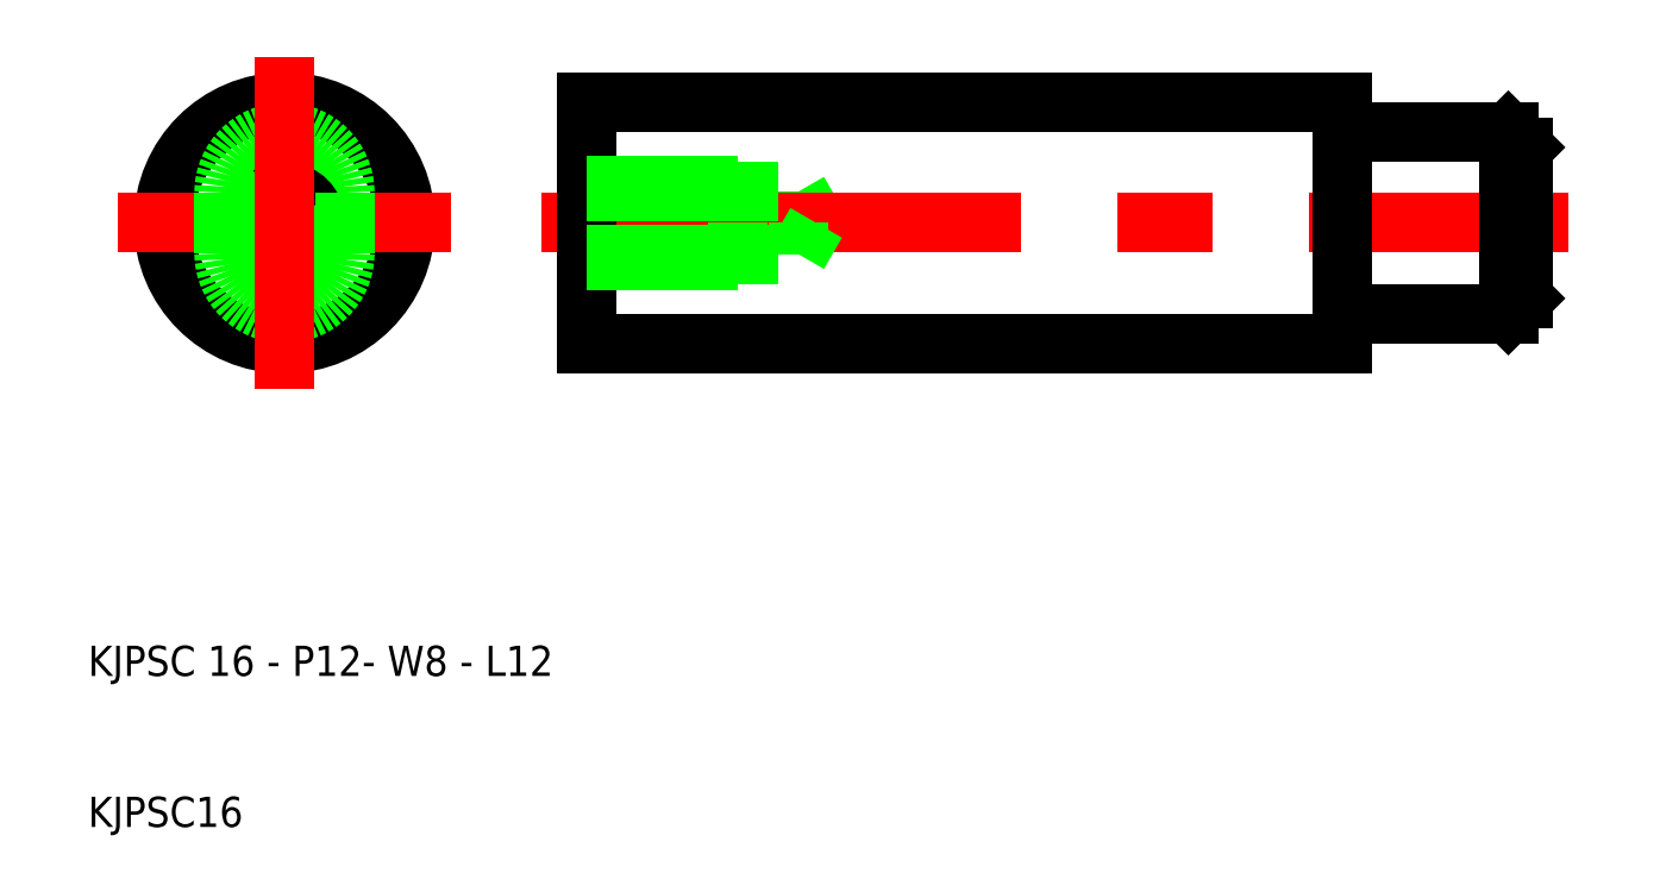
<metadata>
{"format":"dxf","ext":"dxf","renderer":"ezdxf+matplotlib","layout":"modelspace","background":"white","min_lineweight":24,"dpi":150}
</metadata>
<code>
0
SECTION
2
ENTITIES
0
CIRCLE
8
0
10
23
20
50
30
0
40
8
0
LINE
8
CENTER
10
34
20
50
30
0
11
12
21
50
31
0
0
ARC
8
0
10
23
20
48
30
0
40
4
50
180
51
0
0
ARC
8
0
10
23
20
52
30
0
40
4
50
0
51
180
0
CIRCLE
8
0
10
23
20
50
30
0
40
2.066
0
ARC
8
0
10
23
20
50
30
0
40
2.5
50
120
51
30
0
LINE
8
0
10
19
20
52
30
0
11
19
21
48
31
0
0
LINE
8
0
10
27
20
48
30
0
11
27
21
52
31
0
0
LINE
8
CENTER
10
23
20
61
30
0
11
23
21
39
31
0
0
LINE
8
0
10
105
20
55
30
0
11
105
21
50
31
0
0
LINE
8
0
10
104
20
56
30
0
11
104
21
50
31
0
0
LINE
8
0
10
53
20
52.5
30
0
11
53
21
50
31
0
0
LINE
8
0
10
57
20
52.07
30
0
11
58.19
21
50
31
0
0
LINE
8
0
10
57
20
52.07
30
0
11
57
21
50
31
0
0
LINE
8
0
10
93
20
56
30
0
11
93
21
50
31
0
0
LINE
8
0
10
43
20
58
30
0
11
43
21
50
31
0
0
LINE
8
0
10
43
20
42
30
0
11
93
21
42
31
0
0
LINE
8
CENTER
10
40
20
50
30
0
11
108
21
50
31
0
0
LINE
8
0
10
57
20
47.93
30
0
11
57
21
50
31
0
0
LINE
8
0
10
57
20
47.93
30
0
11
58.19
21
50
31
0
0
LINE
8
0
10
53
20
47.5
30
0
11
53
21
50
31
0
0
LINE
8
0
10
43
20
42
30
0
11
43
21
50
31
0
0
LINE
8
0
10
43
20
47.5
30
0
11
53
21
47.5
31
0
0
LINE
8
0
10
43
20
47.93
30
0
11
57
21
47.93
31
0
0
LINE
8
0
10
105
20
45
30
0
11
105
21
50
31
0
0
LINE
8
0
10
104
20
44
30
0
11
105
21
45
31
0
0
LINE
8
0
10
104
20
44
30
0
11
104
21
50
31
0
0
LINE
8
0
10
93
20
42
30
0
11
93
21
44
31
0
0
LINE
8
0
10
93
20
44
30
0
11
93
21
50
31
0
0
LINE
8
0
10
93
20
44
30
0
11
104
21
44
31
0
0
LINE
8
0
10
43
20
58
30
0
11
93
21
58
31
0
0
LINE
8
0
10
43
20
52.5
30
0
11
53
21
52.5
31
0
0
LINE
8
0
10
43
20
52.07
30
0
11
57
21
52.07
31
0
0
LINE
8
0
10
104
20
56
30
0
11
105
21
55
31
0
0
LINE
8
0
10
93
20
58
30
0
11
93
21
56
31
0
0
LINE
8
0
10
93
20
56
30
0
11
104
21
56
31
0
0
TEXT
8
0
10
10
20
20
30
0
40
2
1
KJPSC 16 - P12- W8 - L12
0
TEXT
8
0
10
10
20
10
30
0
40
2
1
KJPSC16
0
VIEWPORT
8
0
10
261.5
20
148.5
30
0
40
523
41
297
68
     1
69
     1
0
ENDSEC
0
EOF

</code>
